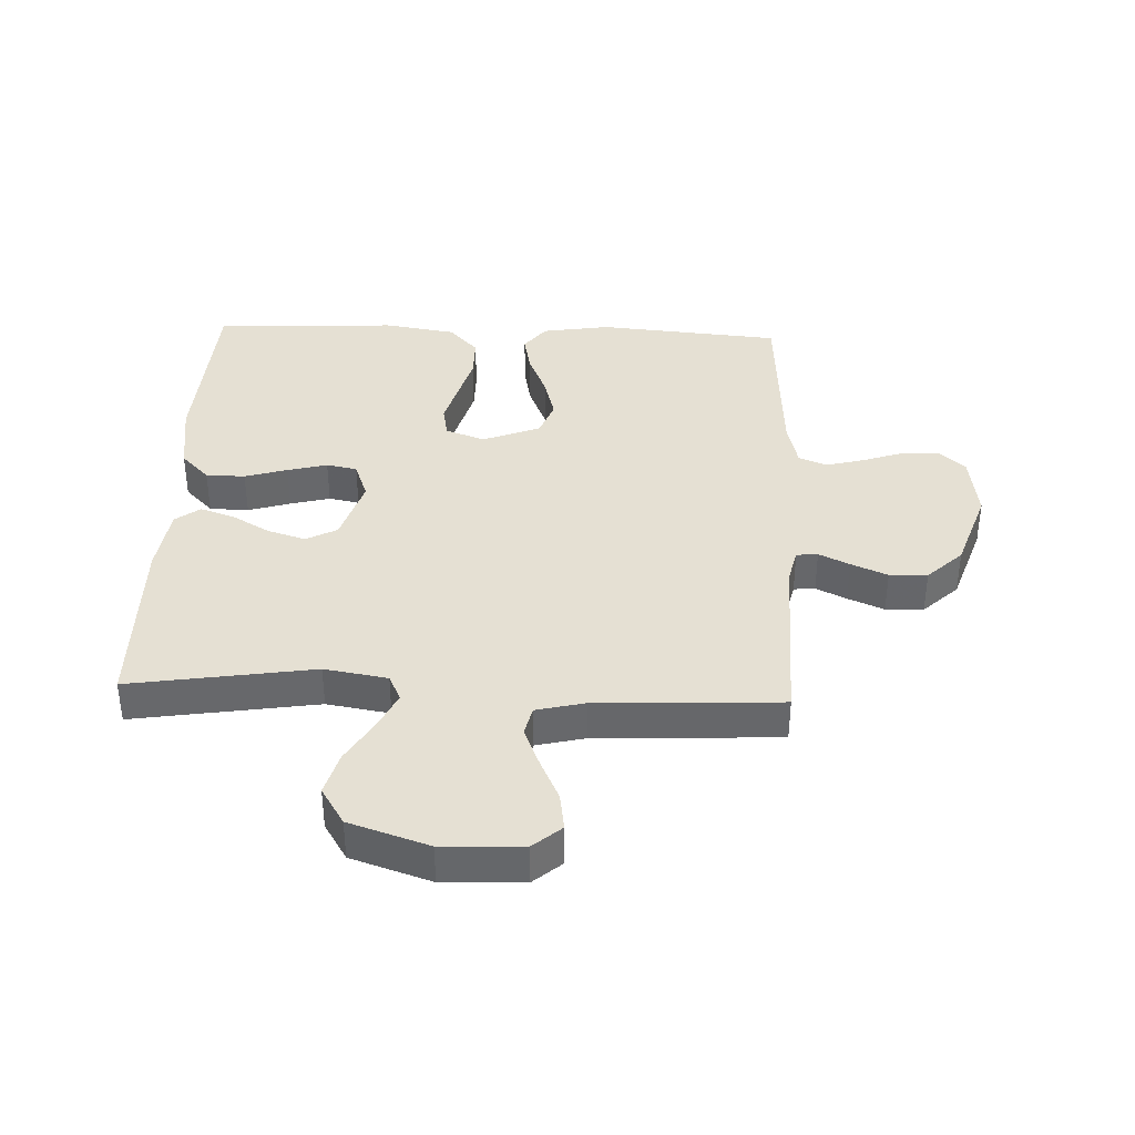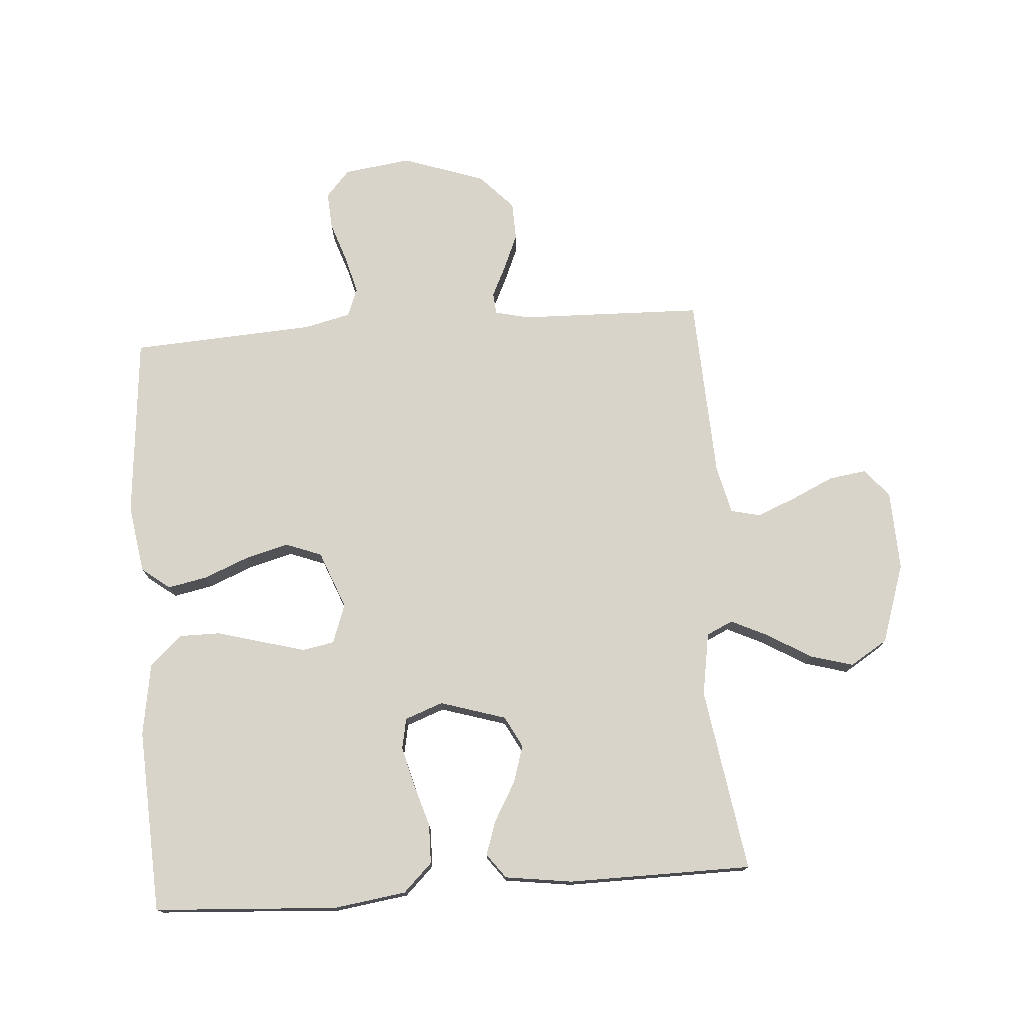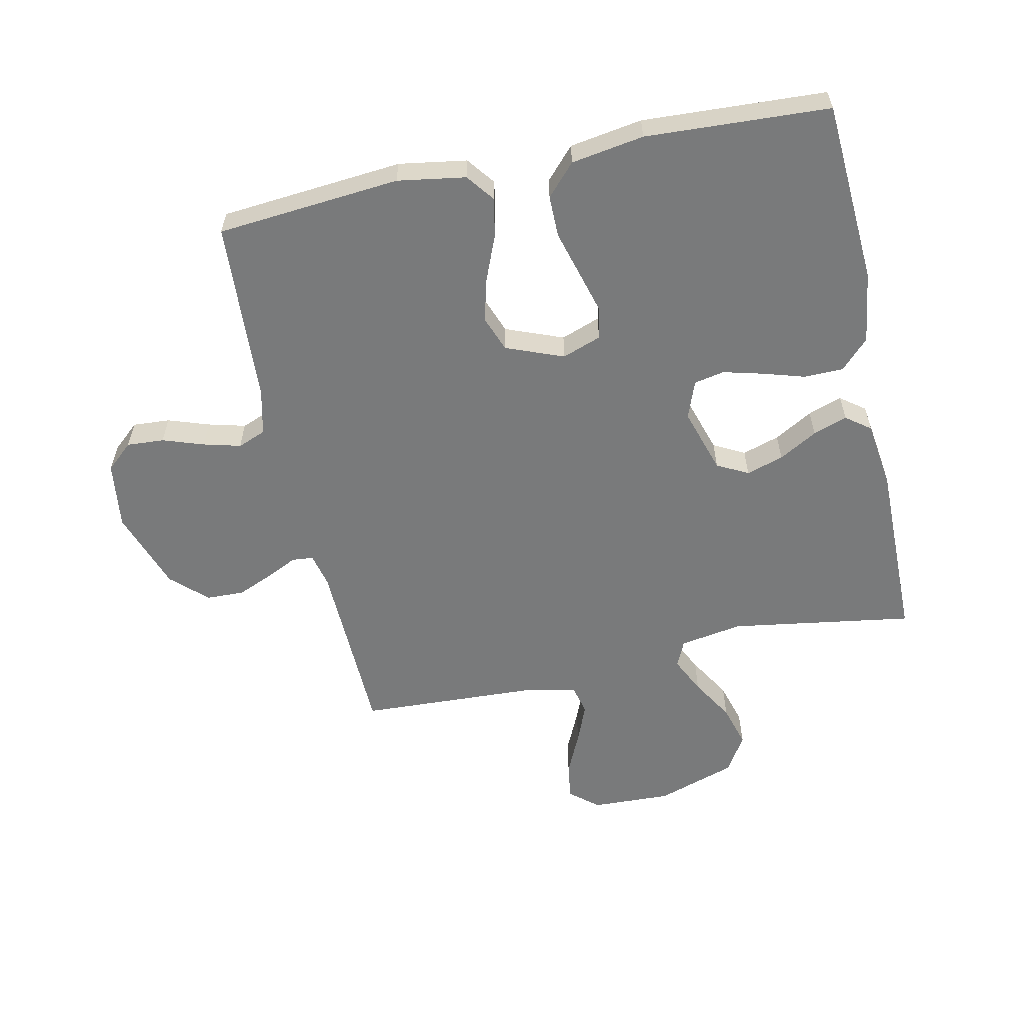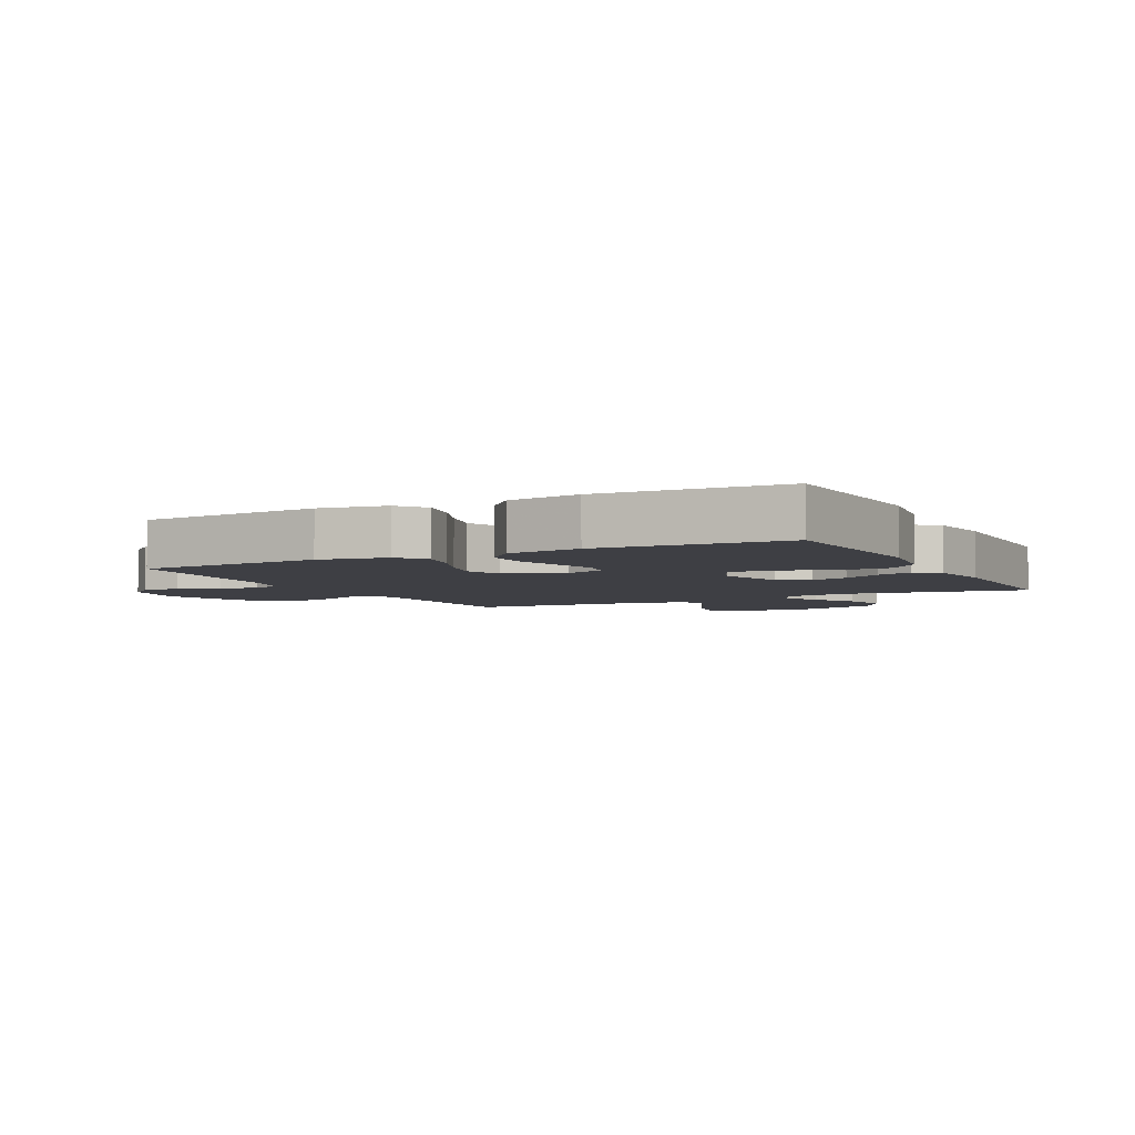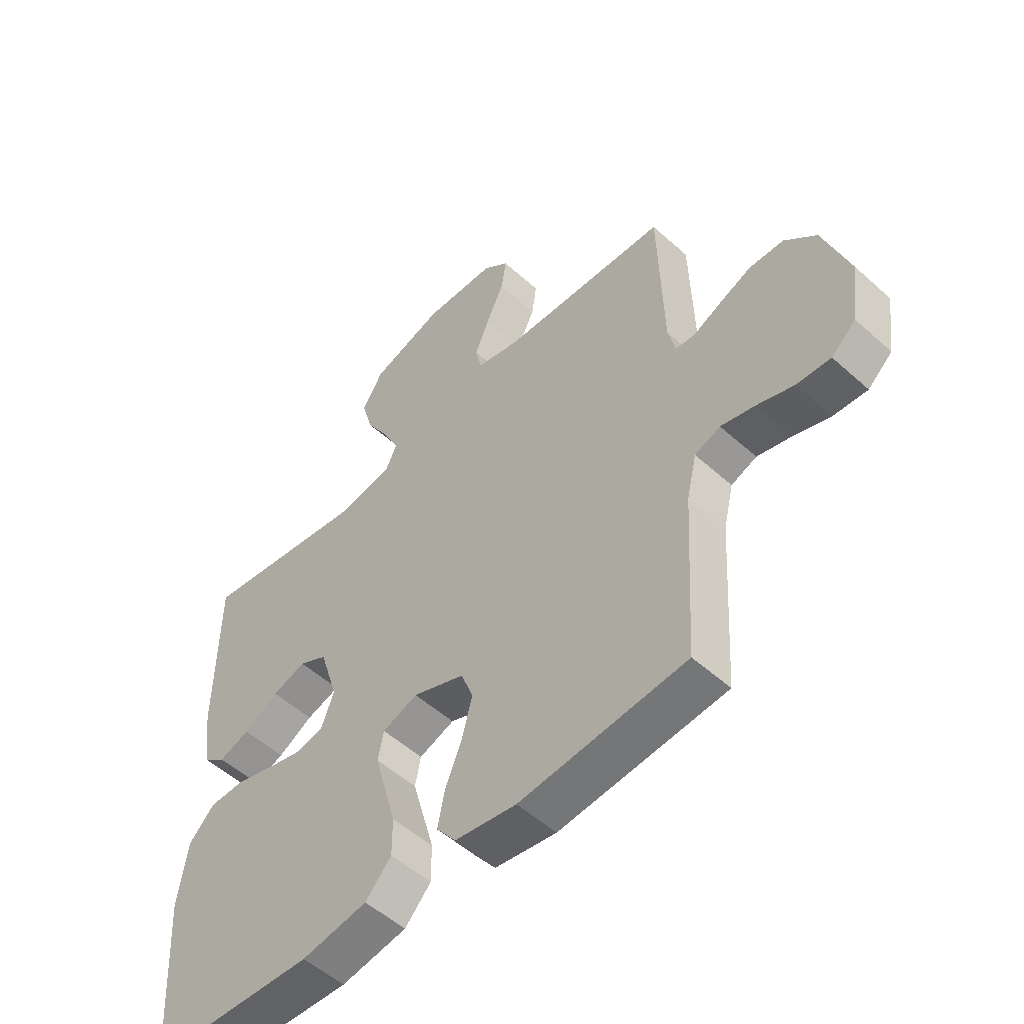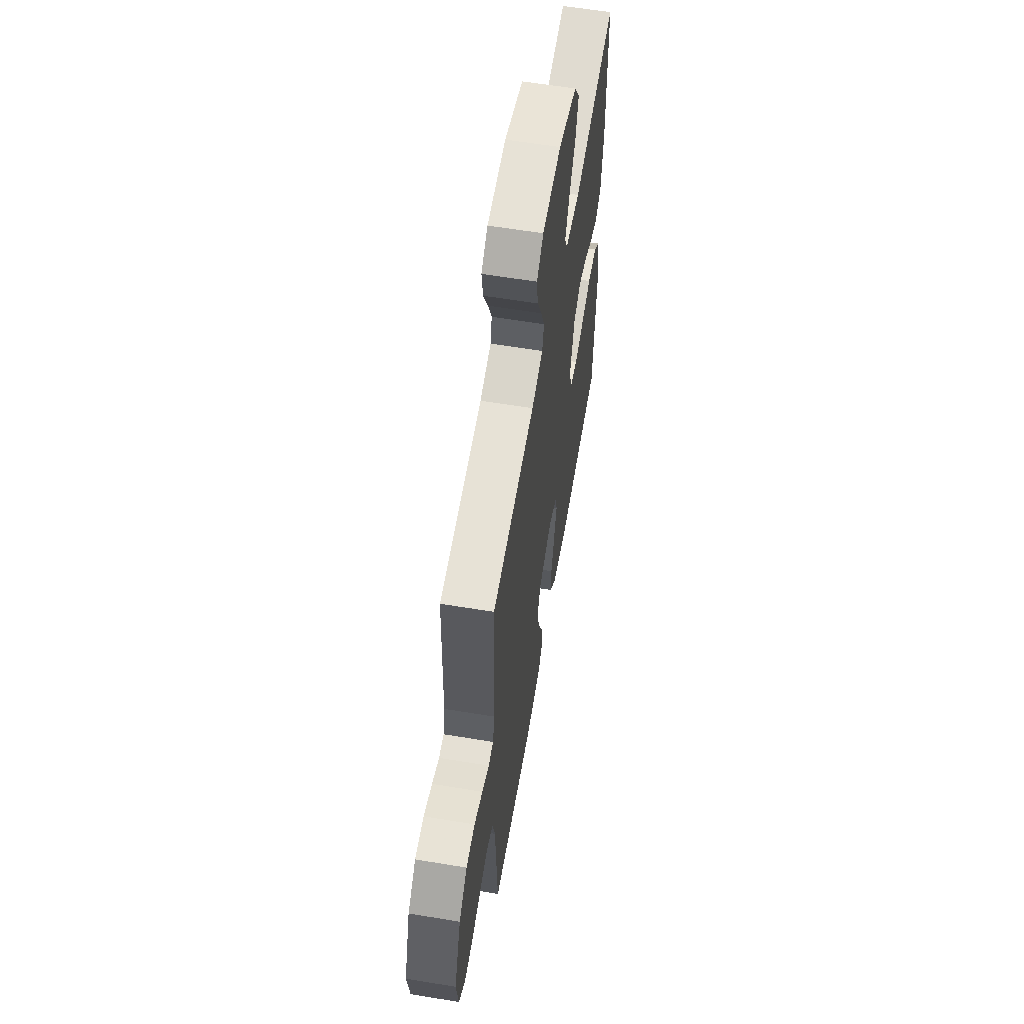
<metadata>
{"format":"obj","ext":"obj","renderer":"f3d","projection":"perspective","resolution":1024,"background":"white","views":[{"elev":38.0,"azim":2.3,"up":"+Y"},{"elev":75.5,"azim":-94.1,"up":"+Y"},{"elev":-58.0,"azim":-167.8,"up":"+Y"},{"elev":-4.5,"azim":-153.1,"up":"+Y"},{"elev":-52.9,"azim":46.0,"up":"+Z"},{"elev":60.6,"azim":99.6,"up":"+Z"}]}
</metadata>
<code>
v -0.5 0.07 -0.5
v -0.518 0.07 -0.2
v -0.501 0.07 -0.082
v -0.455 0.07 -0.035
v -0.391 0.07 -0.034
v -0.322 0.07 -0.055
v -0.257 0.07 -0.072
v -0.207 0.07 -0.062
v -0.184 0.07 0
v -0.217 0.07 0.107
v -0.268 0.07 0.134
v -0.329 0.07 0.115
v -0.392 0.07 0.079
v -0.448 0.07 0.06
v -0.488 0.07 0.09
v -0.503 0.07 0.2
v -0.5 0.07 0.5
v -0.2 0.07 0.453
v -0.097 0.07 0.47
v -0.077 0.07 0.513
v -0.106 0.07 0.574
v -0.148 0.07 0.644
v -0.168 0.07 0.715
v -0.13 0.07 0.776
v 0 0.07 0.819
v 0.131 0.07 0.814
v 0.177 0.07 0.775
v 0.168 0.07 0.714
v 0.136 0.07 0.645
v 0.11 0.07 0.581
v 0.121 0.07 0.533
v 0.2 0.07 0.514
v 0.5 0.07 0.5
v 0.508 0.07 0.2
v 0.521 0.07 0.144
v 0.556 0.07 0.141
v 0.606 0.07 0.165
v 0.665 0.07 0.19
v 0.727 0.07 0.188
v 0.784 0.07 0.134
v 0.83 0.07 0
v 0.815 0.07 -0.11
v 0.771 0.07 -0.149
v 0.71 0.07 -0.145
v 0.643 0.07 -0.122
v 0.582 0.07 -0.106
v 0.536 0.07 -0.124
v 0.518 0.07 -0.2
v 0.5 0.07 -0.5
v 0.2 0.07 -0.526
v 0.089 0.07 -0.508
v 0.054 0.07 -0.462
v 0.067 0.07 -0.398
v 0.097 0.07 -0.325
v 0.116 0.07 -0.254
v 0.094 0.07 -0.195
v 0 0.07 -0.158
v -0.064 0.07 -0.181
v -0.074 0.07 -0.233
v -0.055 0.07 -0.302
v -0.034 0.07 -0.378
v -0.034 0.07 -0.446
v -0.081 0.07 -0.497
v -0.2 0.07 -0.516
v -0.5 0 -0.5
v -0.518 0 -0.2
v -0.501 0 -0.082
v -0.455 0 -0.035
v -0.391 0 -0.034
v -0.322 0 -0.055
v -0.257 0 -0.072
v -0.207 0 -0.062
v -0.184 0 0
v -0.217 0 0.107
v -0.268 0 0.134
v -0.329 0 0.115
v -0.392 0 0.079
v -0.448 0 0.06
v -0.488 0 0.09
v -0.503 0 0.2
v -0.5 0 0.5
v -0.2 0 0.453
v -0.097 0 0.47
v -0.077 0 0.513
v -0.106 0 0.574
v -0.148 0 0.644
v -0.168 0 0.715
v -0.13 0 0.776
v 0 0 0.819
v 0.131 0 0.814
v 0.177 0 0.775
v 0.168 0 0.714
v 0.136 0 0.645
v 0.11 0 0.581
v 0.121 0 0.533
v 0.2 0 0.514
v 0.5 0 0.5
v 0.508 0 0.2
v 0.521 0 0.144
v 0.556 0 0.141
v 0.606 0 0.165
v 0.665 0 0.19
v 0.727 0 0.188
v 0.784 0 0.134
v 0.83 0 0
v 0.815 0 -0.11
v 0.771 0 -0.149
v 0.71 0 -0.145
v 0.643 0 -0.122
v 0.582 0 -0.106
v 0.536 0 -0.124
v 0.518 0 -0.2
v 0.5 0 -0.5
v 0.2 0 -0.526
v 0.089 0 -0.508
v 0.054 0 -0.462
v 0.067 0 -0.398
v 0.097 0 -0.325
v 0.116 0 -0.254
v 0.094 0 -0.195
v 0 0 -0.158
v -0.064 0 -0.181
v -0.074 0 -0.233
v -0.055 0 -0.302
v -0.034 0 -0.378
v -0.034 0 -0.446
v -0.081 0 -0.497
v -0.2 0 -0.516
f 60 61 62 63
f 59 60 63 64
f 58 59 64 1
f 51 52 53 54
f 51 54 55
f 48 49 50 51
f 47 48 51 55
f 46 47 55 56
f 42 43 44 45
f 42 45 46
f 41 42 46
f 36 37 38 39
f 36 39 40 41
f 32 33 34
f 31 32 34 35
f 26 27 28 29
f 26 29 30
f 25 26 30
f 24 25 30 31
f 21 22 23 24
f 20 21 24 31
f 15 16 17 18
f 15 18 19
f 12 13 14 15
f 11 12 15 19
f 10 11 19
f 9 10 19 20
f 3 4 5 6
f 3 6 7
f 58 1 2 3
f 57 58 3 7
f 46 56 57
f 35 36 41 46
f 9 20 31 35
f 8 9 35 46
f 7 8 46 57
f 127 126 125 124
f 128 127 124 123
f 65 128 123 122
f 118 117 116 115
f 119 118 115
f 115 114 113 112
f 119 115 112 111
f 120 119 111 110
f 109 108 107 106
f 110 109 106
f 110 106 105
f 103 102 101 100
f 105 104 103 100
f 98 97 96
f 99 98 96 95
f 93 92 91 90
f 94 93 90
f 94 90 89
f 95 94 89 88
f 88 87 86 85
f 95 88 85 84
f 82 81 80 79
f 83 82 79
f 79 78 77 76
f 83 79 76 75
f 83 75 74
f 84 83 74 73
f 70 69 68 67
f 71 70 67
f 67 66 65 122
f 71 67 122 121
f 121 120 110
f 110 105 100 99
f 99 95 84 73
f 110 99 73 72
f 121 110 72 71
f 1 65 66 2
f 2 66 67 3
f 3 67 68 4
f 4 68 69 5
f 5 69 70 6
f 6 70 71 7
f 7 71 72 8
f 8 72 73 9
f 9 73 74 10
f 10 74 75 11
f 11 75 76 12
f 12 76 77 13
f 13 77 78 14
f 14 78 79 15
f 15 79 80 16
f 16 80 81 17
f 17 81 82 18
f 18 82 83 19
f 19 83 84 20
f 20 84 85 21
f 21 85 86 22
f 22 86 87 23
f 23 87 88 24
f 24 88 89 25
f 25 89 90 26
f 26 90 91 27
f 27 91 92 28
f 28 92 93 29
f 29 93 94 30
f 30 94 95 31
f 31 95 96 32
f 32 96 97 33
f 33 97 98 34
f 34 98 99 35
f 35 99 100 36
f 36 100 101 37
f 37 101 102 38
f 38 102 103 39
f 39 103 104 40
f 40 104 105 41
f 41 105 106 42
f 42 106 107 43
f 43 107 108 44
f 44 108 109 45
f 45 109 110 46
f 46 110 111 47
f 47 111 112 48
f 48 112 113 49
f 49 113 114 50
f 50 114 115 51
f 51 115 116 52
f 52 116 117 53
f 53 117 118 54
f 54 118 119 55
f 55 119 120 56
f 56 120 121 57
f 57 121 122 58
f 58 122 123 59
f 59 123 124 60
f 60 124 125 61
f 61 125 126 62
f 62 126 127 63
f 63 127 128 64
f 64 128 65 1

</code>
